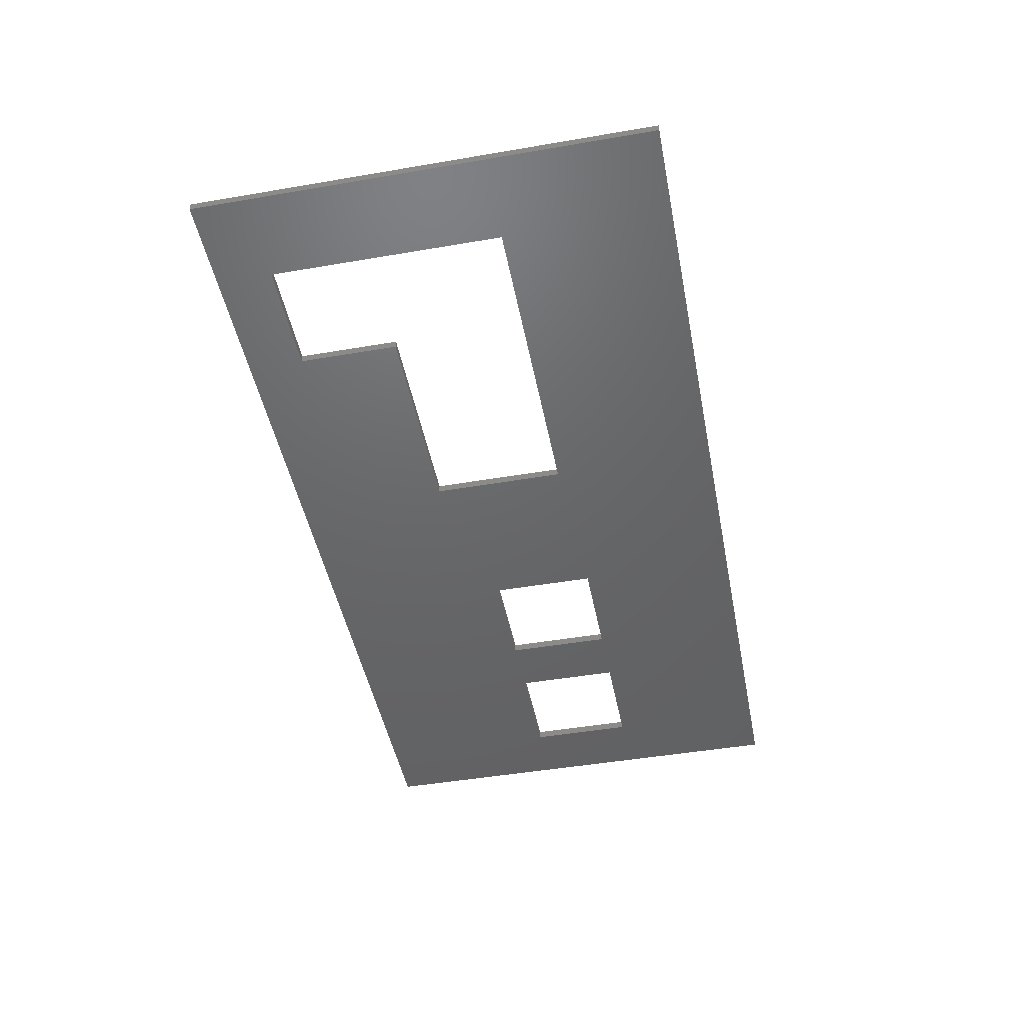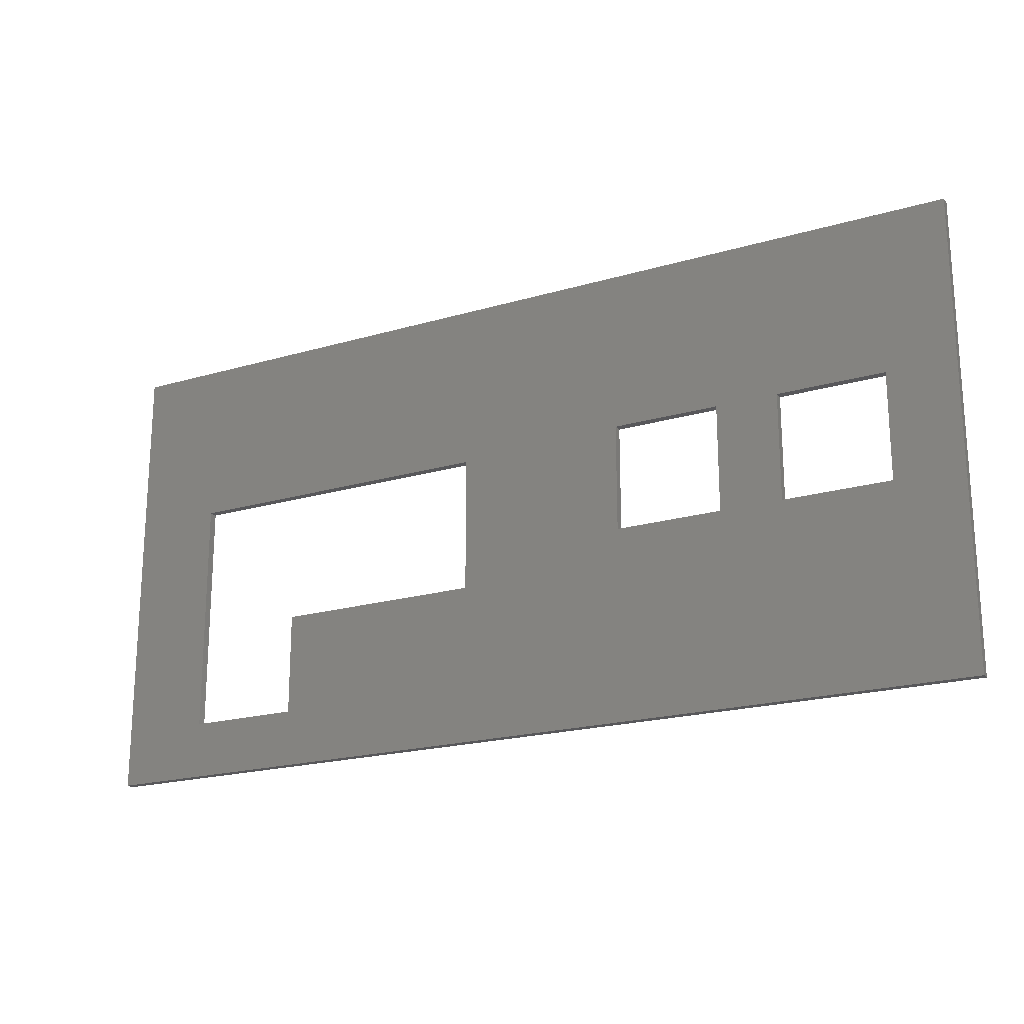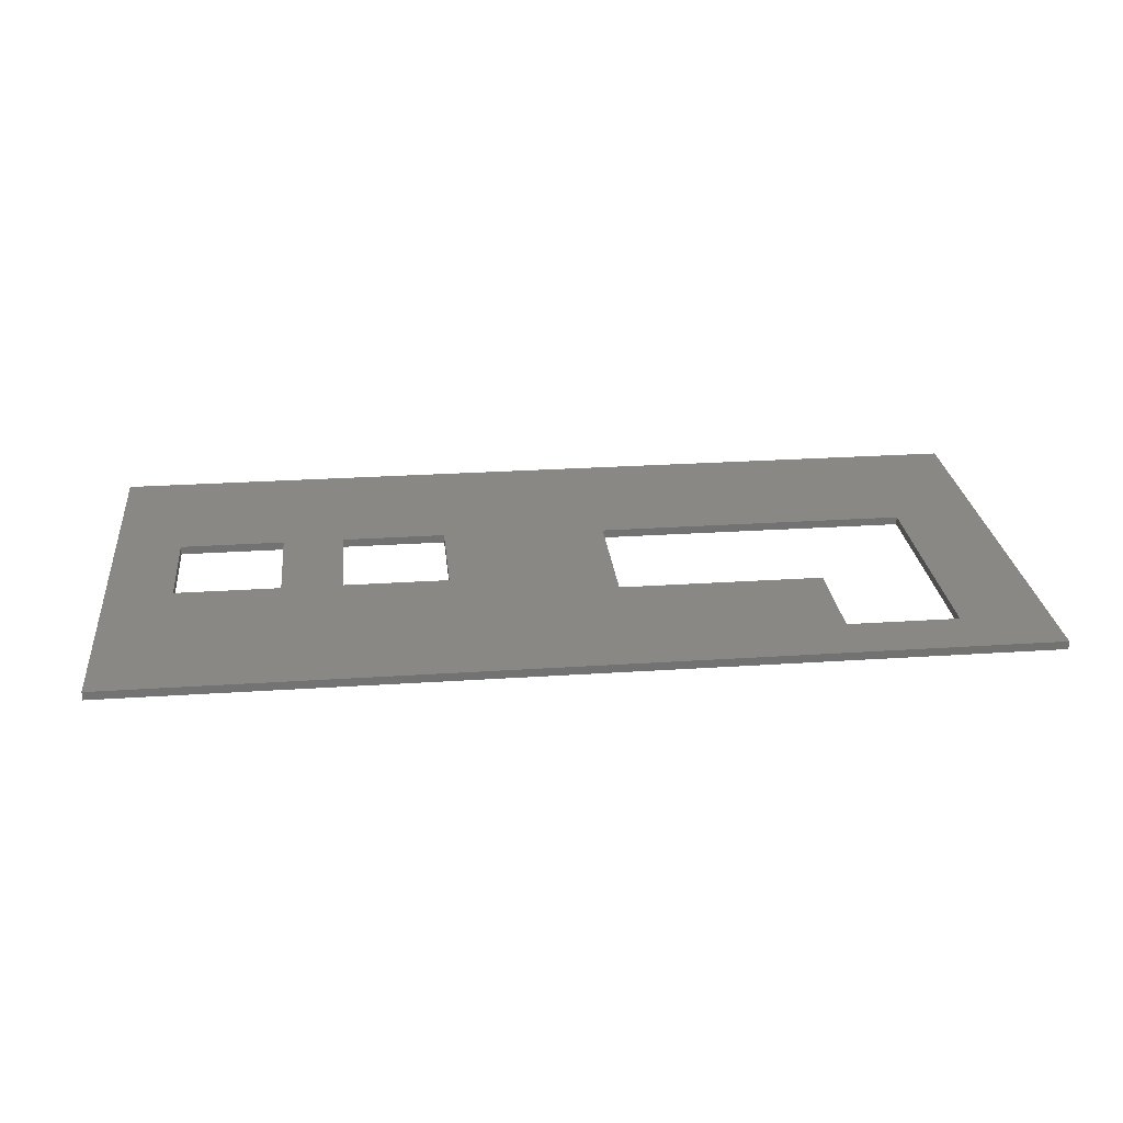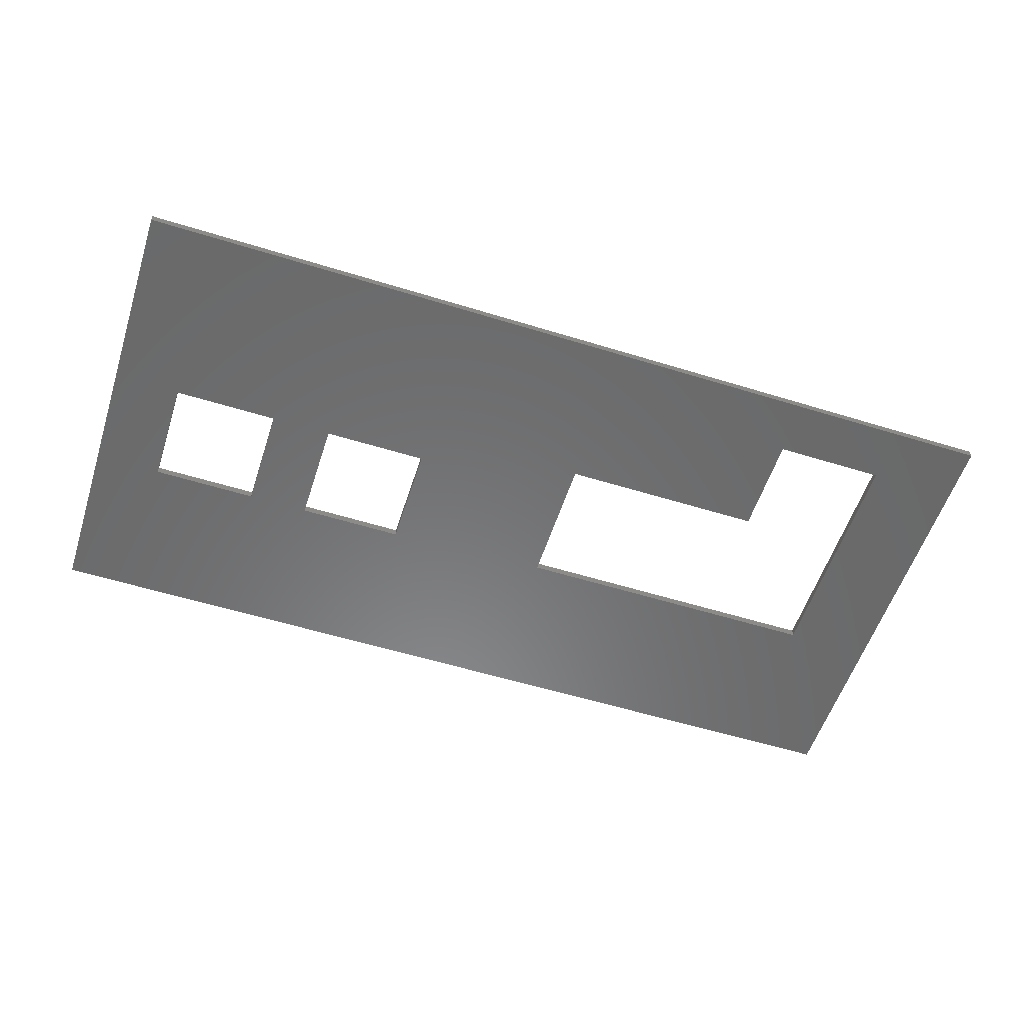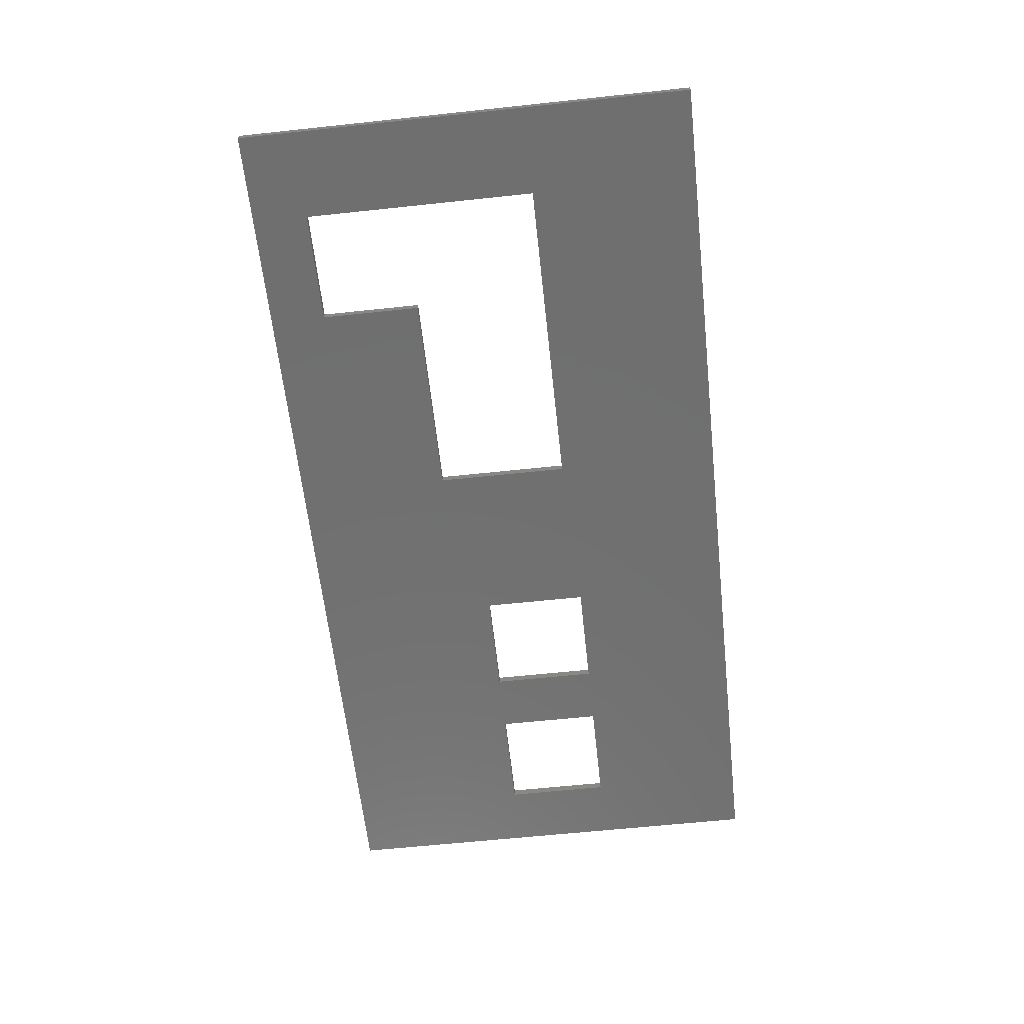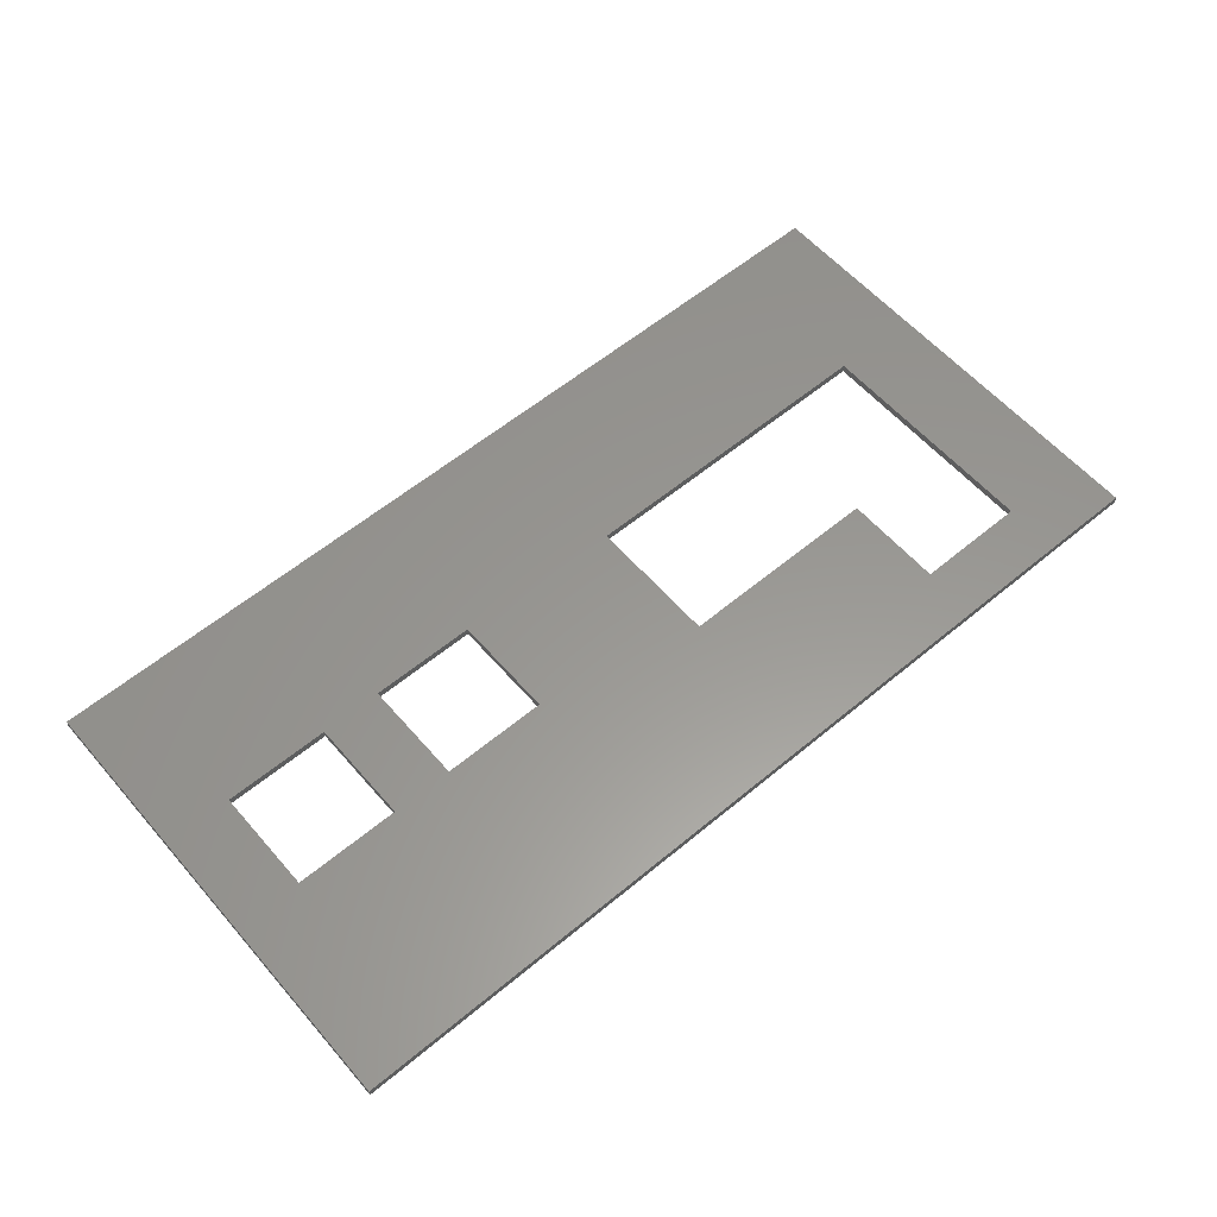
<metadata>
{"format":"stl","ext":"stl","renderer":"f3d","projection":"perspective","resolution":1024,"background":"white","views":[{"elev":-46.8,"azim":101.0,"up":"+Z"},{"elev":-20.2,"azim":-151.7,"up":"+Y"},{"elev":26.1,"azim":-6.0,"up":"+Z"},{"elev":-56.3,"azim":-17.9,"up":"+Z"},{"elev":-61.8,"azim":96.2,"up":"+Z"},{"elev":58.7,"azim":-40.6,"up":"+Z"}]}
</metadata>
<code>
# stl→obj: 36 verts, 80 faces
v 0 0 0
v 0 41 0.75
v 0 41 0
v 0 0 0.75
v 64 14 0.75
v 45.5 14 0.75
v 64 5 0.75
v 82 41 0.75
v 74 26 0.75
v 82 0 0.75
v 45.5 26 0.75
v 30.5 17 0.75
v 30.5 26.5 0.75
v 21 26.5 0.75
v 15.5 26.5 0.75
v 21 17 0.75
v 6 26.5 0.75
v 6 17 0.75
v 74 5 0.75
v 15.5 17 0.75
v 82 41 0
v 82 0 0
v 74 26 0
v 74 5 0
v 64 5 0
v 45.5 14 0
v 64 14 0
v 30.5 17 0
v 45.5 26 0
v 21 17 0
v 15.5 17 0
v 21 26.5 0
v 6 17 0
v 30.5 26.5 0
v 15.5 26.5 0
v 6 26.5 0
f 1 2 3
f 2 1 4
f 5 6 7
f 8 9 10
f 8 11 9
f 12 11 13
f 2 11 8
f 11 2 13
f 14 15 16
f 13 2 14
f 14 2 15
f 17 2 18
f 15 2 17
f 19 10 9
f 7 10 19
f 11 12 6
f 4 6 12
f 4 12 16
f 20 16 15
f 4 16 20
f 6 4 7
f 4 20 18
f 7 4 10
f 4 18 2
f 10 21 8
f 21 10 22
f 23 22 24
f 22 25 24
f 25 26 27
f 26 28 29
f 1 26 25
f 26 1 28
f 30 31 32
f 28 1 30
f 1 25 22
f 30 1 31
f 3 33 1
f 31 1 33
f 22 23 21
f 29 21 23
f 34 29 28
f 3 29 34
f 3 34 32
f 35 32 31
f 3 32 35
f 3 35 36
f 29 3 21
f 33 3 36
f 1 10 4
f 10 1 22
f 21 2 8
f 2 21 3
f 18 36 17
f 36 18 33
f 31 15 35
f 15 31 20
f 36 15 17
f 15 36 35
f 31 18 20
f 18 31 33
f 16 32 14
f 32 16 30
f 28 13 34
f 13 28 12
f 32 13 14
f 13 32 34
f 28 16 12
f 16 28 30
f 6 29 11
f 29 6 26
f 7 27 5
f 27 7 25
f 27 6 5
f 6 27 26
f 29 9 11
f 9 29 23
f 24 9 23
f 9 24 19
f 24 7 19
f 7 24 25

</code>
